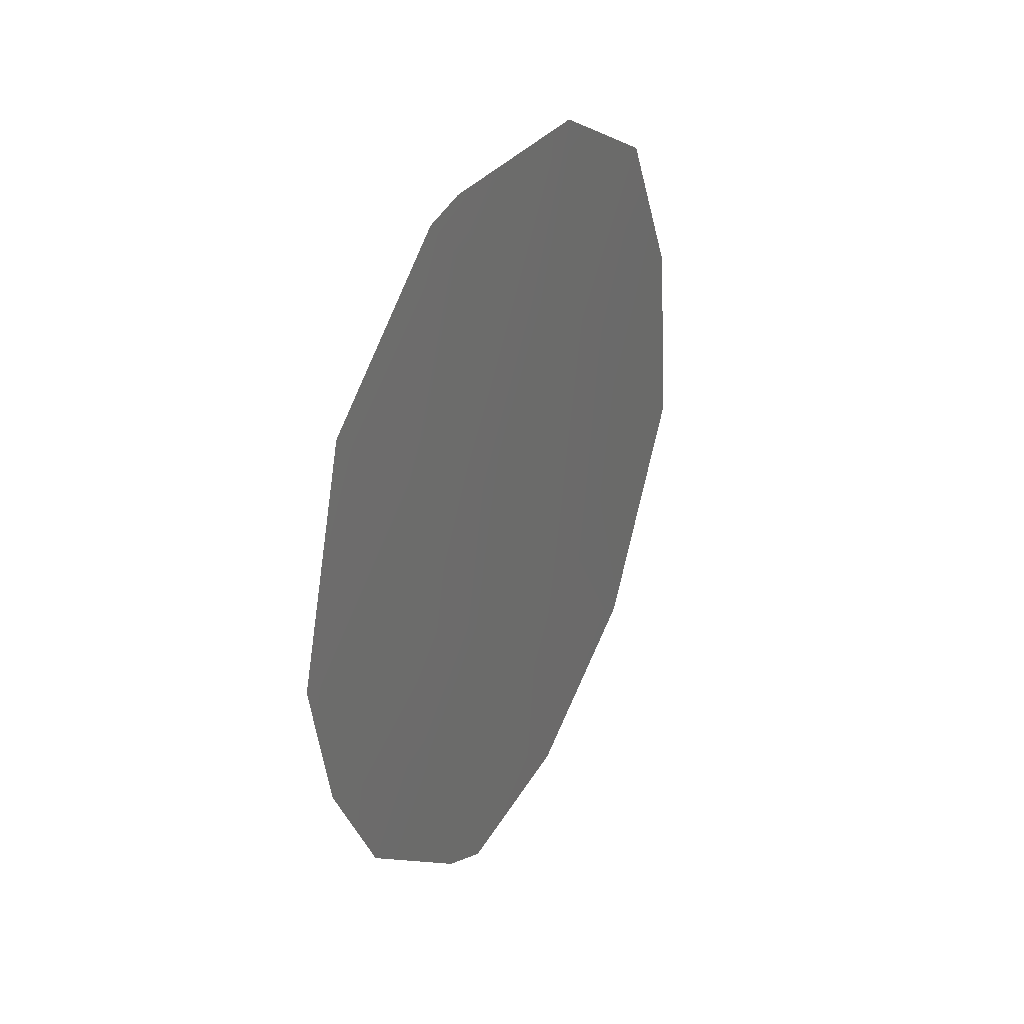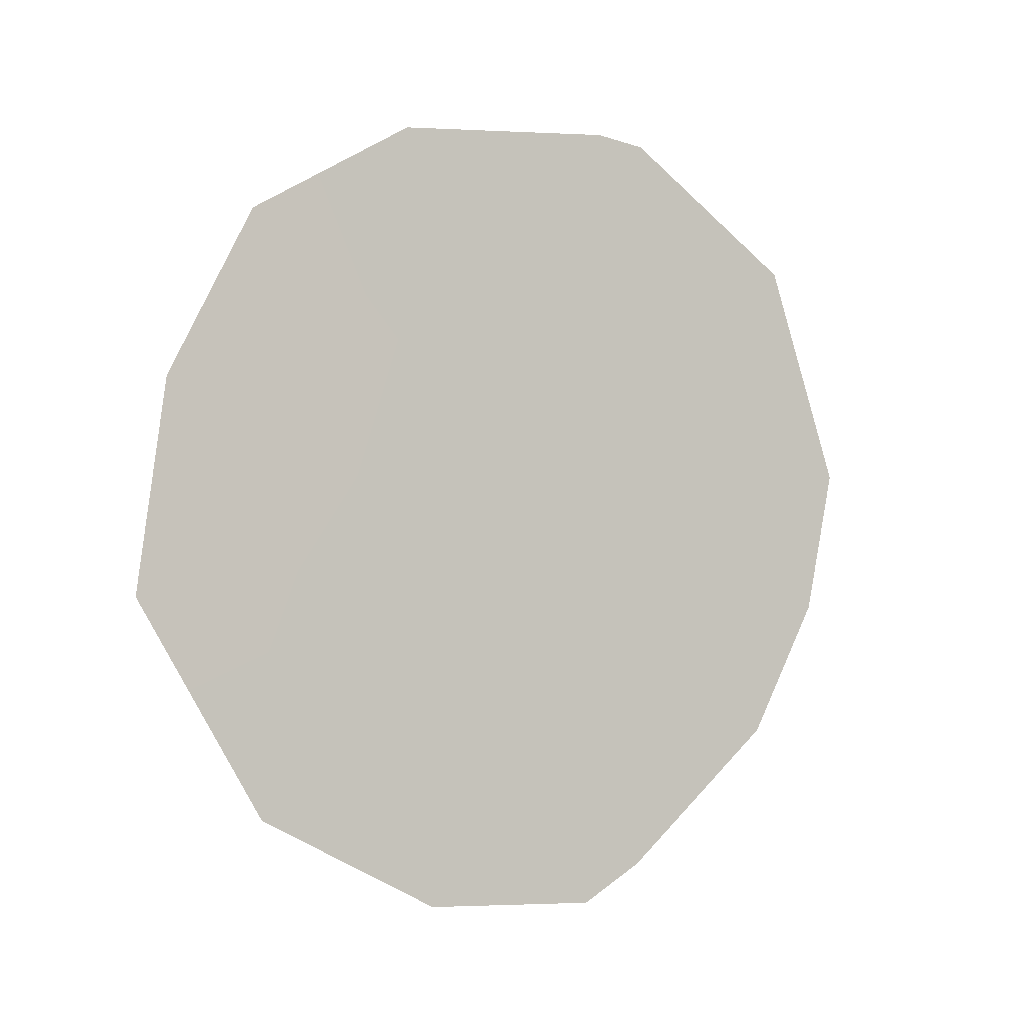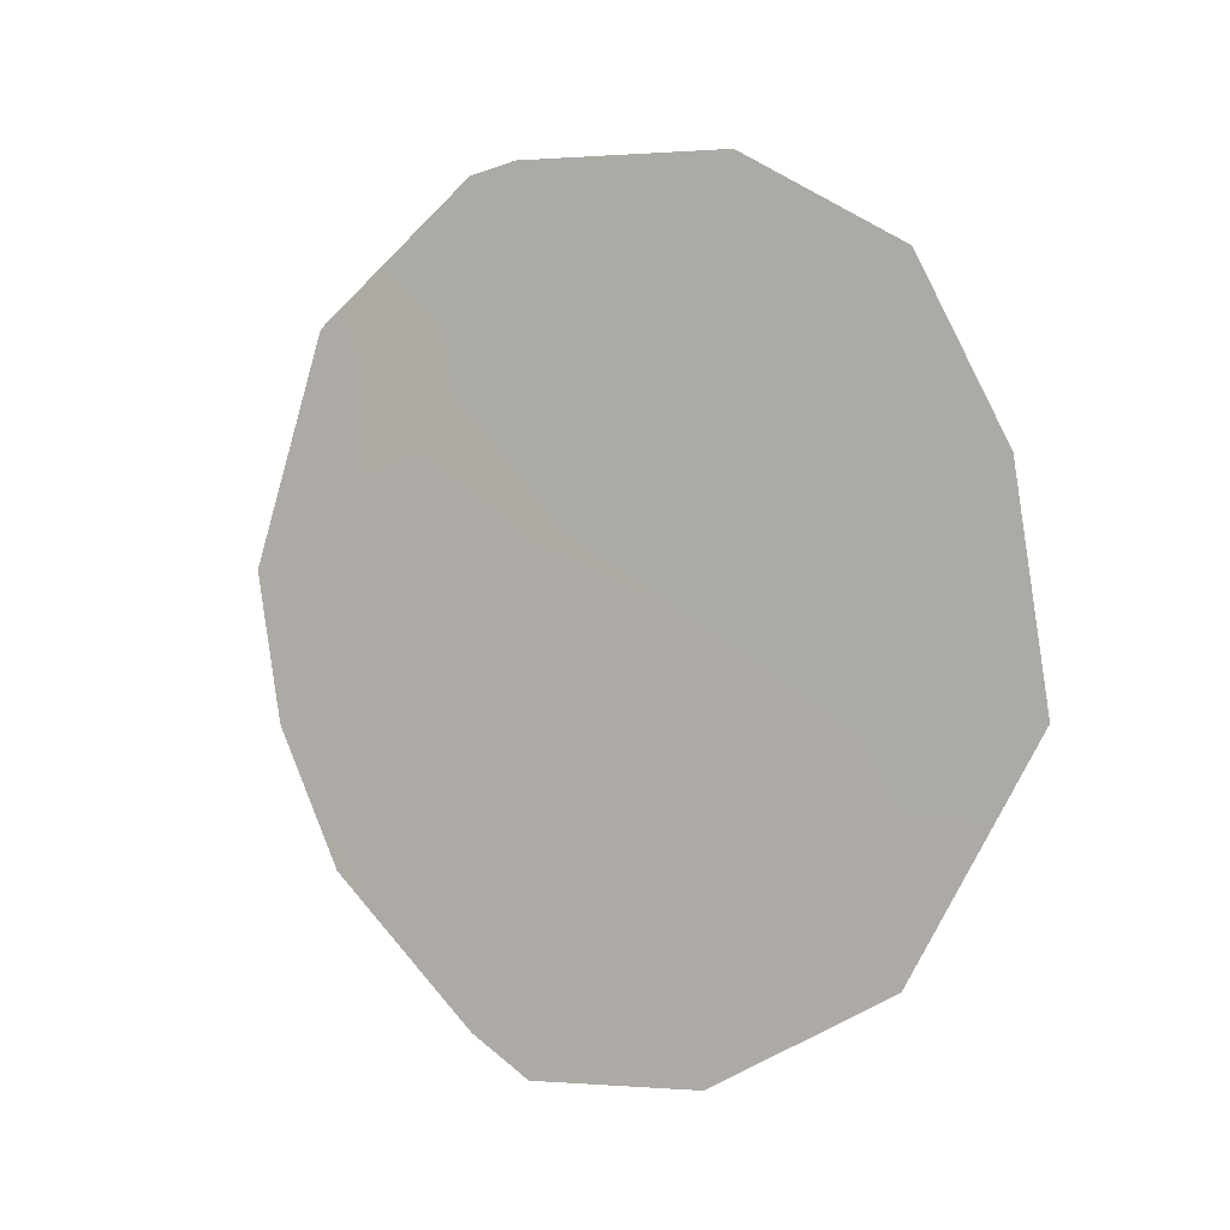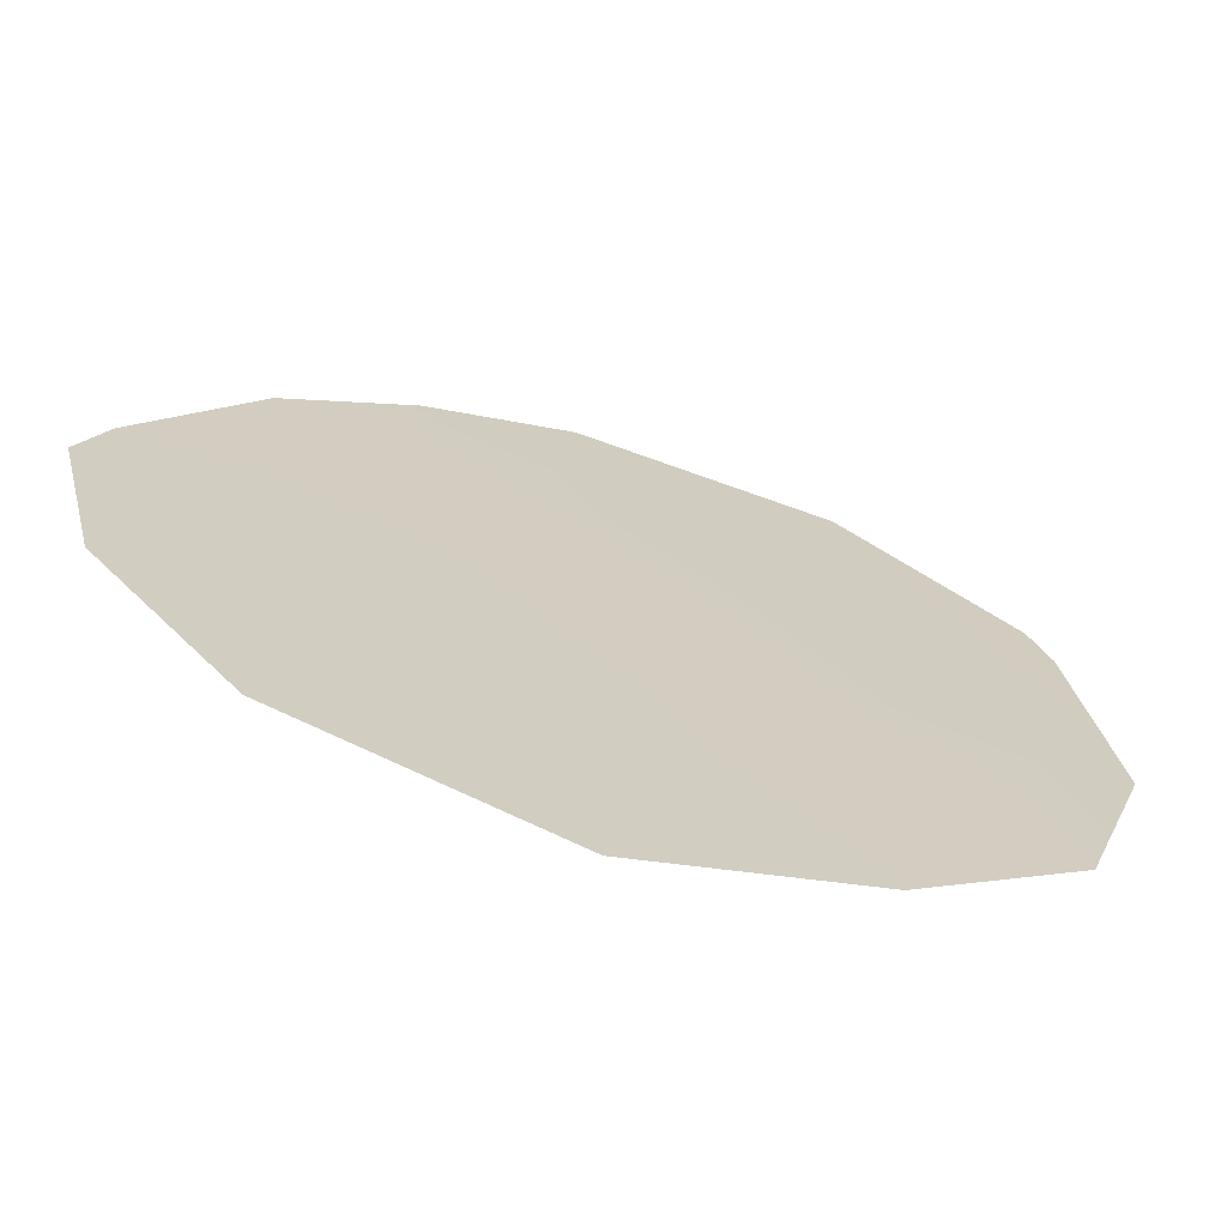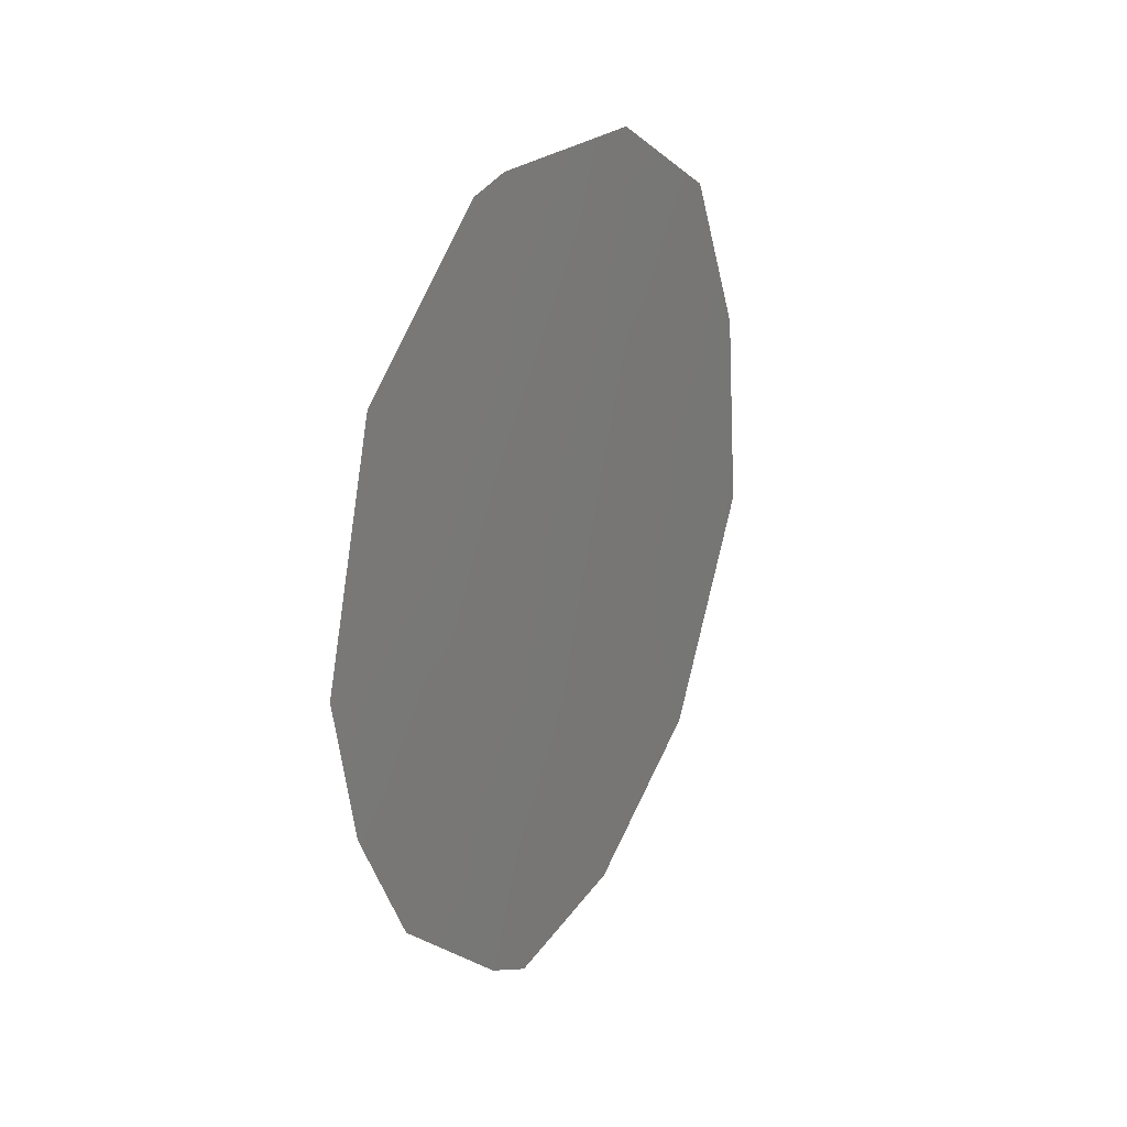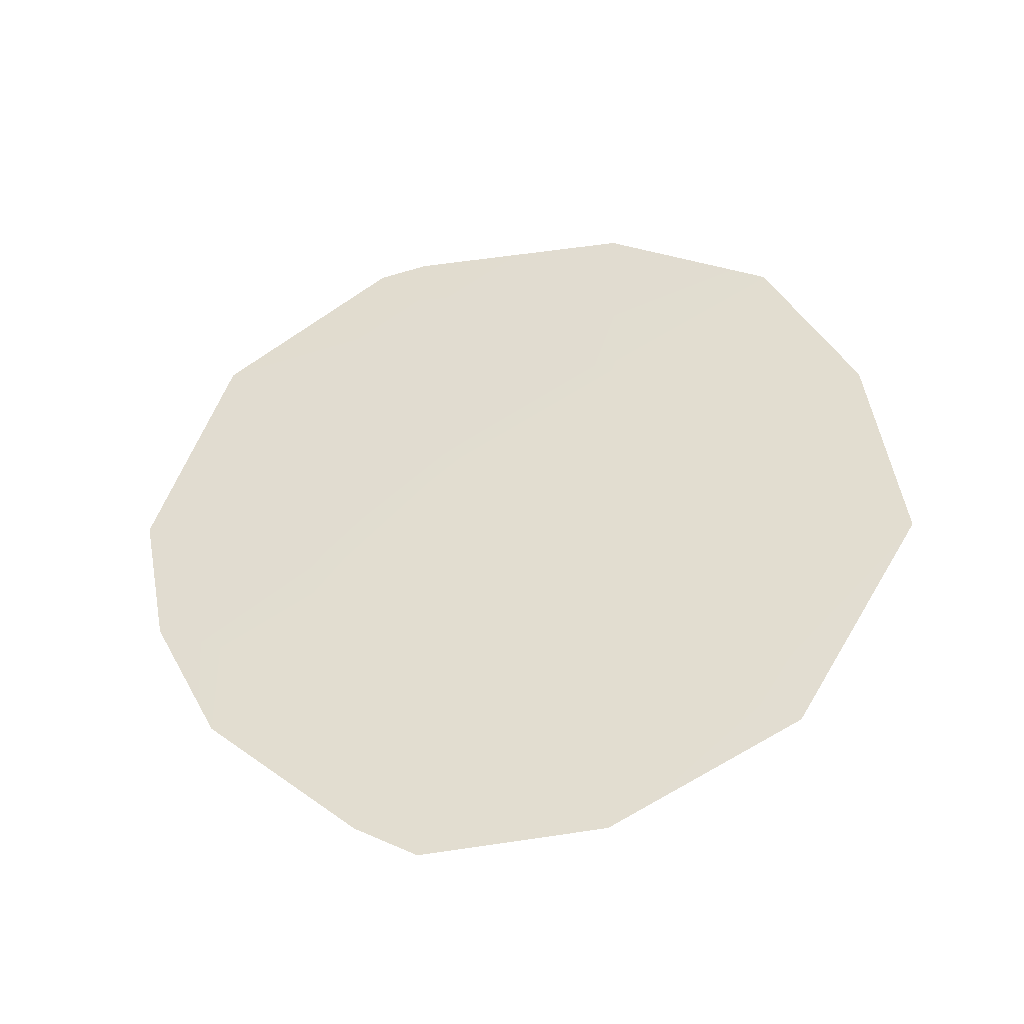
<metadata>
{"format":"obj","ext":"obj","renderer":"f3d","projection":"perspective","resolution":1024,"background":"white","views":[{"elev":34.3,"azim":-5.9,"up":"+Y"},{"elev":-3.3,"azim":-149.9,"up":"+Y"},{"elev":-1.8,"azim":89.6,"up":"+Y"},{"elev":-33.9,"azim":68.8,"up":"+Z"},{"elev":25.9,"azim":-5.2,"up":"+Y"},{"elev":-41.8,"azim":69.3,"up":"+Y"}]}
</metadata>
<code>
v 81.35 32.6 72.41
v 78.98 32.37 76.1
v 82.31 37.85 70.94
v 78.4 35.3 76.95
v 78.58 33.78 76.71
v 82.22 31.57 71.04
v 81.37 38.87 72.39
v 80.19 30.54 74.22
v 78.81 37.64 76.3
v 82.95 33.83 69.91
v 81.19 30.6 72.66
v 79.78 38.95 74.79
v 79.58 32.89 75.17
v 80.07 39.04 74.35
v 80.43 33.58 73.84
v 82.17 34 71.12
v 81.34 34.57 72.42
v 80.4 31.78 73.89
v 79.84 30.93 74.76
v 80.42 37.68 73.84
v 80.4 35.62 73.88
v 79.46 34.68 75.33
v 82.03 35.74 71.36
v 79.5 36.68 75.26
v 82.8 36.06 70.18
v 81.34 36.7 72.43
f 15 18 13
f 21 15 22
f 23 3 25
f 24 4 9
f 14 7 20
f 22 5 4
f 5 13 2
f 6 16 10
f 1 6 11
f 7 26 20
f 15 1 18
f 13 18 19
f 18 8 19
f 13 19 2
f 24 9 12
f 22 15 13
f 26 7 3
f 22 13 5
f 3 23 26
f 1 15 17
f 17 15 21
f 22 24 21
f 1 11 18
f 24 12 20
f 25 10 16
f 16 17 23
f 8 18 11
f 14 20 12
f 24 20 21
f 21 20 26
f 4 24 22
f 26 23 17
f 21 26 17
f 16 23 25
f 1 17 16
f 1 16 6

</code>
